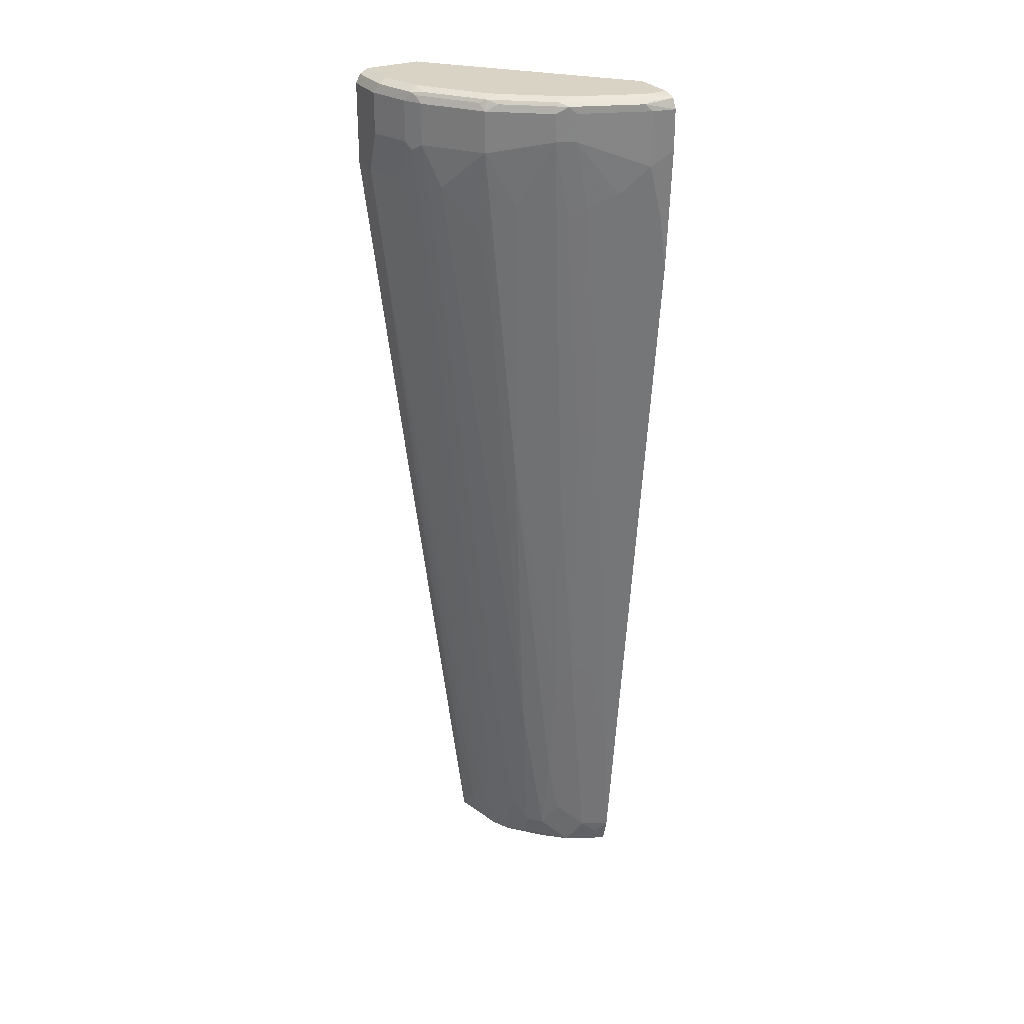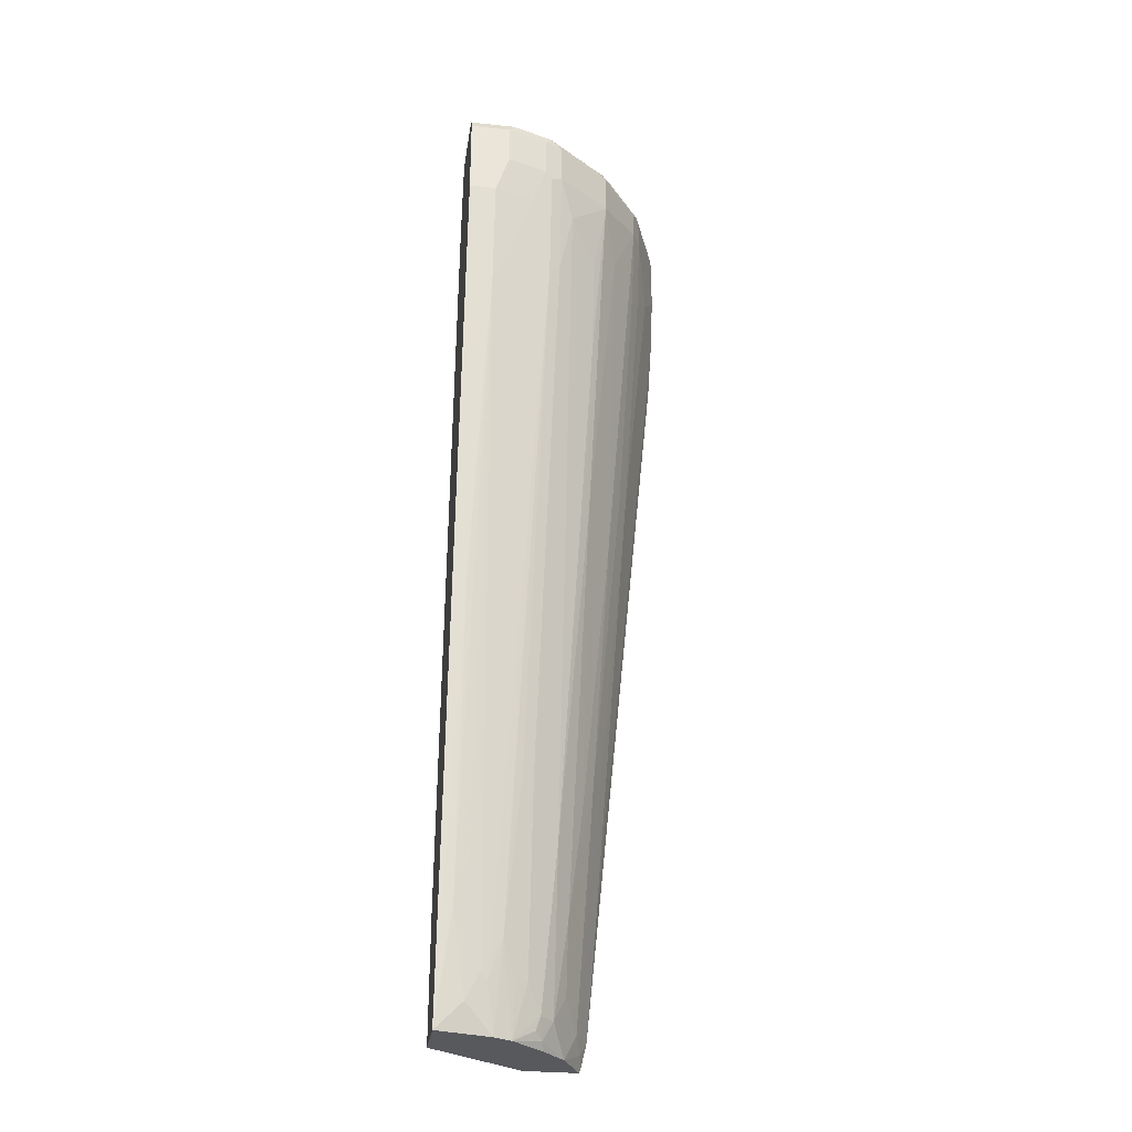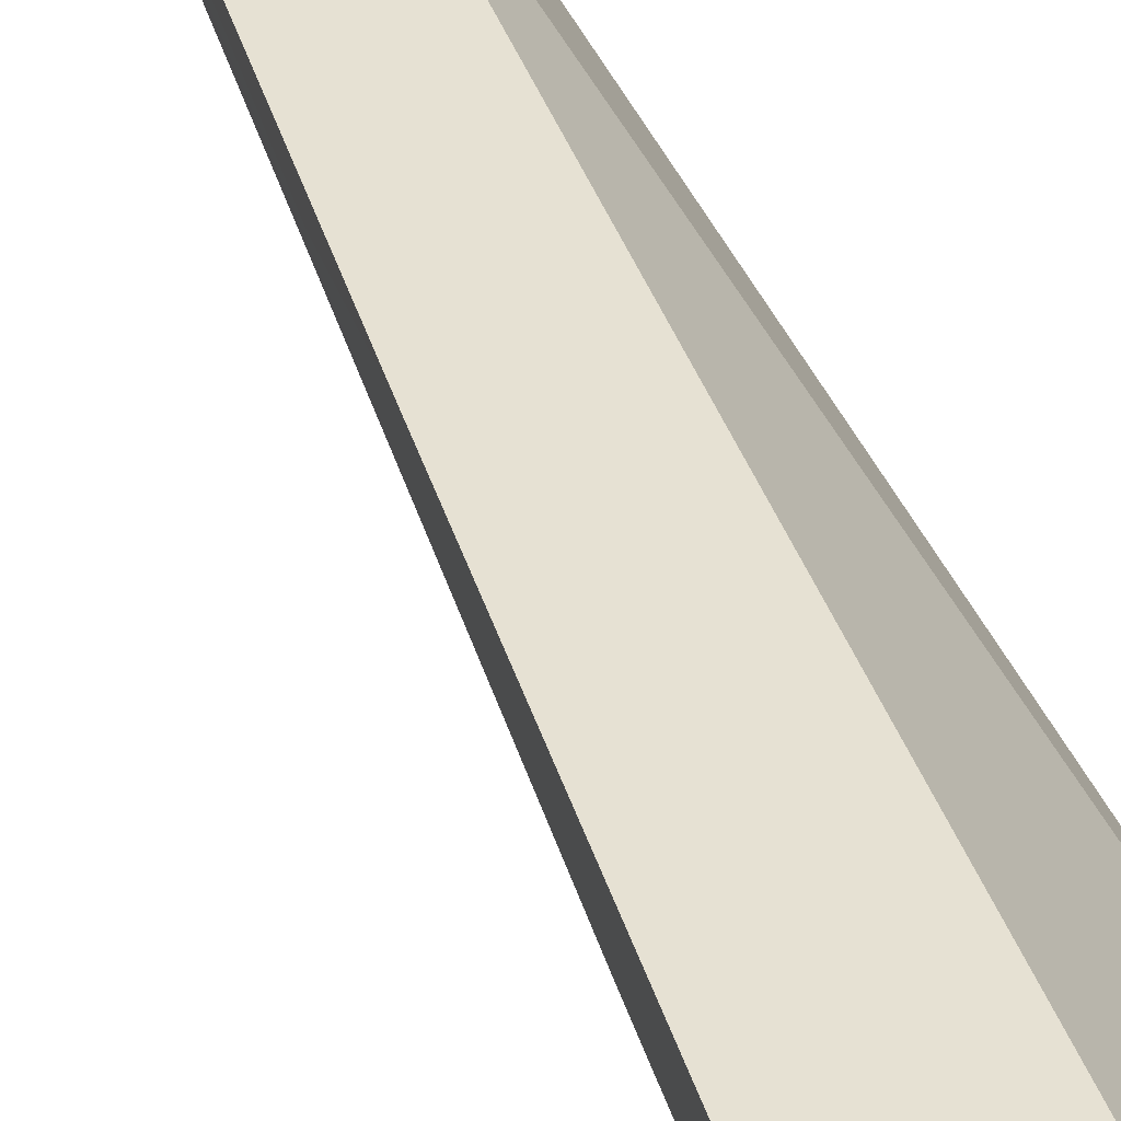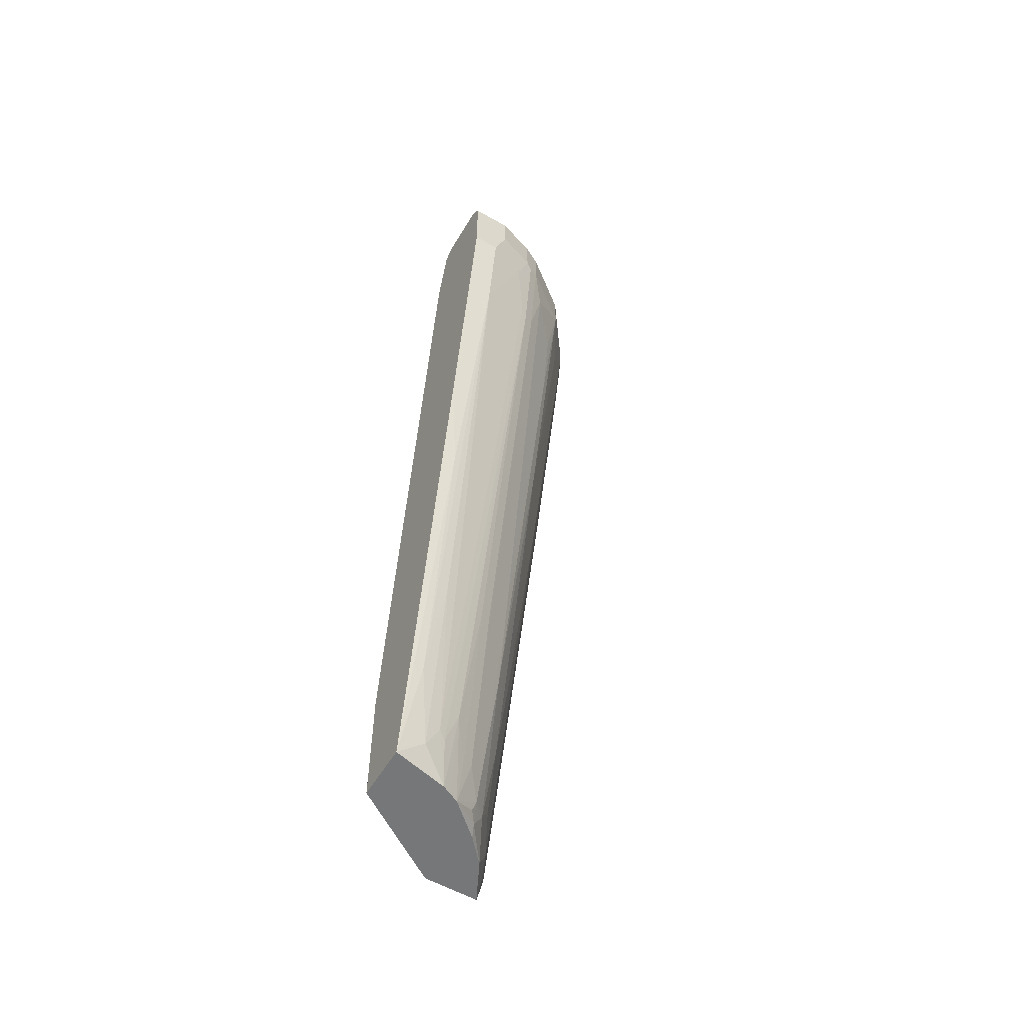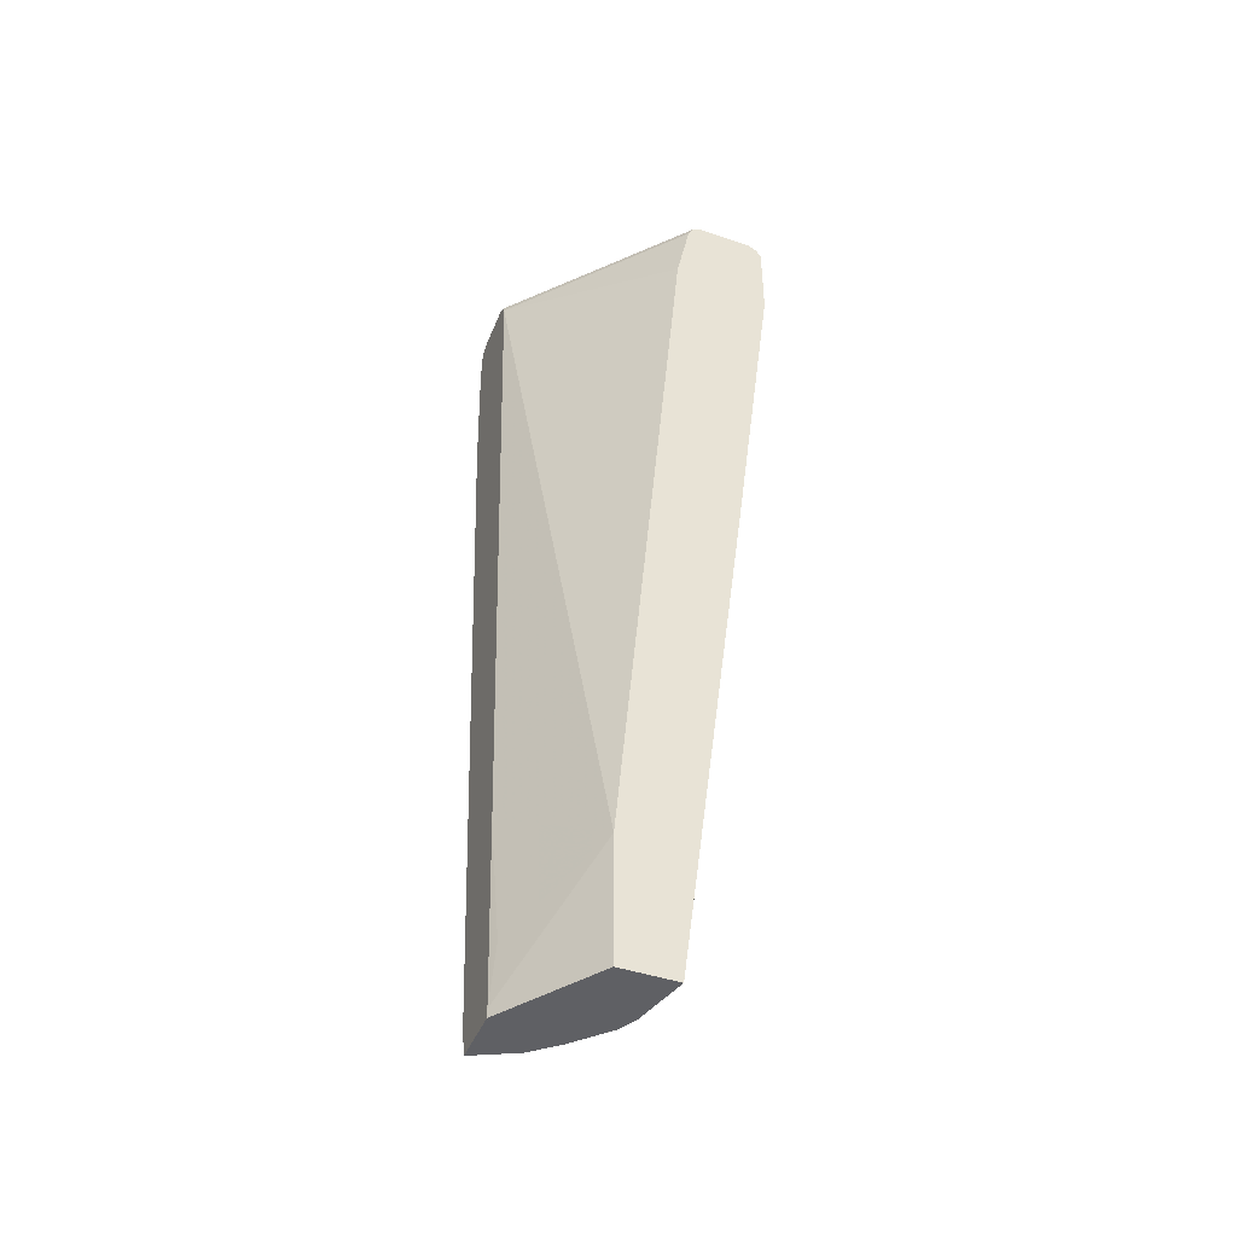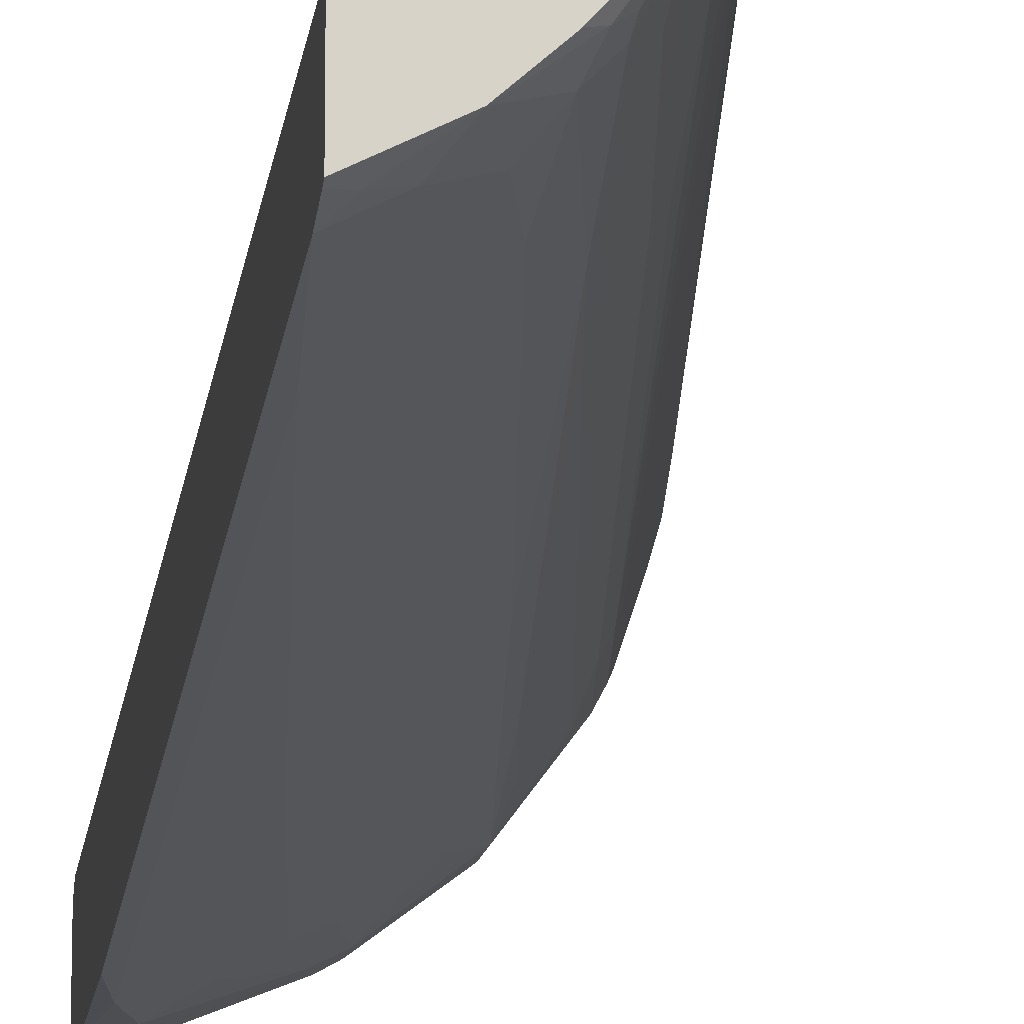
<metadata>
{"format":"obj","ext":"obj","renderer":"f3d","projection":"perspective","resolution":1024,"background":"white","views":[{"elev":28.3,"azim":150.9,"up":"+Y"},{"elev":-29.8,"azim":81.5,"up":"+Y"},{"elev":38.7,"azim":157.0,"up":"+Z"},{"elev":-57.0,"azim":59.3,"up":"+Y"},{"elev":-44.7,"azim":-21.4,"up":"+Y"},{"elev":-13.3,"azim":-7.9,"up":"+Z"}]}
</metadata>
<code>
v 0.4921 0.8383 5.557e-05
v 0.4921 0.8383 -0.05471
v 0.4192 0.8383 5.557e-05
v 0.5043 0.8323 5.557e-05
v 0.4739 0.8383 -0.1094
v 0.5043 0.8323 -0.06077
v 0.4861 0.8323 -0.1155
v 0.2068 0.8383 -0.2369
v 0.4071 0.8323 5.557e-05
v 0.5104 0.8202 5.557e-05
v 0.4739 0.8338 -0.1299
v 0.4192 0.8383 -0.1823
v 0.5104 0.8202 -0.05471
v 0.4921 0.8202 -0.1094
v 0.4861 0.8202 -0.1215
v 0.48 0.8202 -0.1337
v 0.483 0.8293 -0.123
v 0.4283 0.8293 -0.1959
v 0.4192 0.8338 -0.2028
v 0.2068 0.8383 -0.2916
v 0.2068 0.8323 -0.2248
v 0.401 0.8202 5.557e-05
v 0.5104 0.7108 5.557e-05
v 0.401 0.8383 -0.2005
v 0.5104 0.7655 -0.05471
v 0.4921 0.7655 -0.1094
v 0.4876 0.7564 -0.1185
v 0.4861 0.7655 -0.1215
v 0.4253 0.8202 -0.2066
v 0.48 0.7655 -0.1337
v 0.3281 0.8383 -0.2552
v 0.4101 0.8293 -0.2142
v 0.3463 0.8338 -0.2575
v 0.237 0.8383 -0.2916
v 0.2068 0.8355 -0.3051
v 0.2068 0.8265 -0.2218
v 0.2068 0.8202 -0.2187
v 0.3828 0.729 5.557e-05
v 0.5104 0.7108 -0.03646
v 0.4557 0.2733 5.557e-05
v 0.4921 0.7108 -0.09116
v 0.4876 0.7017 -0.1003
v 0.4739 0.6197 -0.1094
v 0.4693 0.6106 -0.1185
v 0.4618 0.6197 -0.1337
v 0.3524 0.8202 -0.2612
v 0.4253 0.7655 -0.2066
v 0.4618 0.7108 -0.1519
v 0.3372 0.8293 -0.2688
v 0.2461 0.8293 -0.3053
v 0.2552 0.8338 -0.2939
v 0.237 0.8323 -0.3038
v 0.2068 0.8333 -0.3093
v 0.2068 -0.1715 -0.1441
v 0.2917 -0.2734 5.557e-05
v 0.3099 -0.07289 5.557e-05
v 0.4921 0.565 -0.03646
v 0.4374 0.1276 -0.01825
v 0.3645 -0.4374 5.557e-05
v 0.3645 -0.4374 -6.27e-06
v 0.4739 0.4738 -0.05471
v 0.4374 0.2915 -0.09116
v 0.4329 0.2824 -0.1003
v 0.36 -0.3189 -0.08204
v 0.3782 -0.1184 -0.1003
v 0.3706 -0.1092 -0.1155
v 0.3524 -0.2369 -0.1155
v 0.3403 0.8202 -0.2673
v 0.3524 0.7837 -0.2612
v 0.4253 0.6561 -0.1883
v 0.4071 0.5285 -0.1883
v 0.3342 -0.1822 -0.1519
v 0.3706 0.2915 -0.1883
v 0.4071 0.6561 -0.2066
v 0.3888 0.6926 -0.2248
v 0.3524 -0.05465 -0.1519
v 0.3281 0.8202 -0.2734
v 0.237 0.8202 -0.3098
v 0.2068 0.8202 -0.3158
v 0.2068 -0.4266 -0.1259
v 0.2127 -0.3462 -0.1215
v 0.2068 -0.4377 -0.1258
v 0.2915 -0.4377 -6.27e-06
v 0.2916 -0.4374 5.557e-05
v 0.3828 -0.2915 -0.01825
v 0.401 -0.1275 -0.03646
v 0.3645 -0.3645 -0.05471
v 0.3608 -0.4377 5.557e-05
v 0.3644 -0.4377 -6.27e-06
v 0.3644 -0.4377 -0.0003773
v 0.3463 -0.4374 -0.07292
v 0.3645 -0.4192 -0.01825
v 0.36 -0.3736 -0.0638
v 0.3462 -0.4377 -0.07329
v 0.3403 -0.4377 -0.08495
v 0.3342 -0.4377 -0.0971
v 0.3342 -0.4374 -0.09722
v 0.3418 -0.3736 -0.1003
v 0.3342 -0.3645 -0.1155
v 0.316 -0.401 -0.1337
v 0.3403 0.7837 -0.2673
v 0.3342 0.6926 -0.2612
v 0.3342 0.5285 -0.243
v 0.2977 0.3462 -0.243
v 0.2977 -0.401 -0.1519
v 0.2977 -0.2734 -0.1701
v 0.2977 -0.1275 -0.1883
v 0.316 0.2734 -0.2248
v 0.3281 0.7837 -0.2734
v 0.237 0.7473 -0.3098
v 0.2068 0.7655 -0.3158
v 0.2068 -0.4377 -0.1973
v 0.2921 -0.4377 5.557e-05
v 0.3645 -0.401 -0.03646
v 0.294 -0.4377 -0.1411
v 0.3053 -0.4283 -0.1367
v 0.3167 -0.4192 -0.1276
v 0.322 0.6926 -0.2673
v 0.2795 -0.07289 -0.2066
v 0.2734 0.3462 -0.2552
v 0.2613 -0.4377 -0.1701
v 0.2795 -0.3645 -0.1701
v 0.243 -0.401 -0.1883
v 0.3099 0.6926 -0.2734
v 0.2734 0.7108 -0.2916
v 0.2188 0.6743 -0.3098
v 0.2068 0.6015 -0.3067
v 0.2124 -0.4377 -0.1945
v 0.2068 -0.4318 -0.1991
v 0.221 -0.4192 -0.1959
v 0.2936 -0.4377 -0.1415
v 0.2309 -0.401 -0.1944
v 0.2068 -0.401 -0.2065
v 0.2188 -0.2369 -0.2187
v 0.2552 -0.07289 -0.2187
v 0.2188 0.492 -0.2916
v 0.261 -0.4377 -0.1702
v 0.2068 -0.03641 -0.2429
v 0.2491 -0.4377 -0.1762
f 65 67 66
f 72 76 100
f 71 76 72
f 69 104 102
f 69 103 104
f 69 75 103
f 68 101 109
f 69 102 118
f 68 109 77
f 67 100 76
f 67 99 100
f 67 98 99
f 69 118 101
f 72 100 105
f 75 108 103
f 73 75 74
f 82 131 115
f 82 121 131
f 82 137 121
f 82 139 137
f 82 128 139
f 82 112 128
f 72 105 73
f 78 111 79
f 77 110 78
f 77 109 110
f 73 108 75
f 73 107 108
f 73 106 107
f 73 105 106
f 78 110 111
f 65 98 67
f 59 89 60
f 64 97 98
f 50 53 52
f 50 52 51
f 82 115 96
f 50 77 78
f 50 78 79
f 50 79 53
f 54 80 81
f 54 81 55
f 55 81 80
f 55 80 82
f 55 82 83
f 55 83 84
f 57 58 85
f 57 85 86
f 57 86 87
f 57 87 61
f 58 60 85
f 64 96 97
f 64 95 96
f 64 94 95
f 64 93 94
f 63 93 64
f 63 87 93
f 64 98 65
f 62 87 63
f 60 92 85
f 60 91 92
f 60 94 91
f 60 90 94
f 60 89 90
f 59 88 89
f 61 87 62
f 82 96 95
f 107 119 108
f 82 94 90
f 109 125 110
f 110 125 126
f 110 126 111
f 111 126 127
f 112 129 130
f 112 130 128
f 115 131 116
f 116 131 121
f 118 120 124
f 119 123 132
f 119 132 133
f 119 133 134
f 119 134 135
f 120 136 125
f 120 125 124
f 120 135 134
f 120 134 136
f 133 136 134
f 49 77 50
f 133 138 136
f 130 137 139
f 130 133 132
f 129 133 130
f 109 124 125
f 128 130 139
f 126 136 127
f 125 136 126
f 123 130 132
f 121 123 122
f 121 130 123
f 121 137 130
f 127 136 138
f 82 95 94
f 106 119 107
f 106 122 123
f 82 90 89
f 82 89 88
f 82 88 113
f 82 113 83
f 83 113 84
f 85 92 114
f 85 114 86
f 86 114 87
f 87 114 91
f 87 91 93
f 91 94 93
f 91 114 92
f 96 115 116
f 96 116 117
f 96 117 97
f 97 117 100
f 97 100 99
f 105 122 106
f 105 121 122
f 105 116 121
f 104 135 120
f 104 119 135
f 104 120 118
f 106 123 119
f 103 119 104
f 102 104 118
f 101 124 109
f 101 118 124
f 100 116 105
f 100 117 116
f 97 99 98
f 103 108 119
f 49 68 77
f 33 50 51
f 48 67 76
f 7 16 17
f 7 17 18
f 7 18 19
f 7 19 11
f 8 20 35
f 8 35 53
f 8 53 79
f 8 79 111
f 8 111 127
f 8 127 138
f 8 138 133
f 8 133 129
f 8 129 112
f 8 112 82
f 7 15 16
f 8 82 80
f 8 54 37
f 8 37 36
f 8 36 21
f 8 21 9
f 9 21 22
f 10 23 39
f 10 39 25
f 10 25 13
f 12 19 24
f 13 25 26
f 13 26 14
f 14 26 27
f 14 27 15
f 15 27 28
f 8 80 54
f 7 14 15
f 7 13 14
f 6 13 7
f 1 2 5
f 1 5 12
f 1 12 24
f 1 24 31
f 1 31 34
f 1 34 20
f 1 20 8
f 1 8 3
f 1 3 9
f 1 9 22
f 1 22 38
f 1 38 56
f 1 56 55
f 1 55 84
f 1 84 113
f 1 113 88
f 1 88 59
f 5 19 12
f 5 11 19
f 5 7 11
f 48 76 71
f 4 10 13
f 3 8 9
f 15 28 30
f 2 7 5
f 1 6 2
f 1 4 6
f 1 10 4
f 1 23 10
f 1 40 23
f 1 59 40
f 2 6 7
f 15 30 16
f 4 13 6
f 16 18 17
f 37 55 56
f 37 56 38
f 39 57 41
f 39 40 58
f 39 58 57
f 40 59 60
f 40 60 58
f 41 57 61
f 41 61 43
f 41 43 42
f 43 61 62
f 43 62 63
f 43 63 44
f 44 63 64
f 37 54 55
f 44 64 65
f 45 66 67
f 45 67 48
f 46 68 49
f 46 69 101
f 46 101 68
f 47 48 70
f 47 70 71
f 47 71 72
f 47 72 73
f 47 73 74
f 47 74 75
f 47 75 69
f 48 71 70
f 16 29 18
f 44 65 45
f 35 52 53
f 45 65 66
f 34 51 52
f 16 30 47
f 34 52 35
f 16 47 29
f 18 29 19
f 19 31 24
f 19 29 32
f 19 32 33
f 19 33 31
f 21 36 22
f 22 36 37
f 22 37 38
f 23 40 39
f 25 39 41
f 25 41 26
f 26 41 27
f 20 34 35
f 27 41 42
f 33 49 50
f 32 49 33
f 27 30 28
f 32 46 49
f 31 51 34
f 31 33 51
f 30 45 48
f 29 69 46
f 30 48 47
f 29 47 69
f 29 46 32
f 27 45 30
f 27 44 45
f 27 43 44
f 27 42 43

</code>
